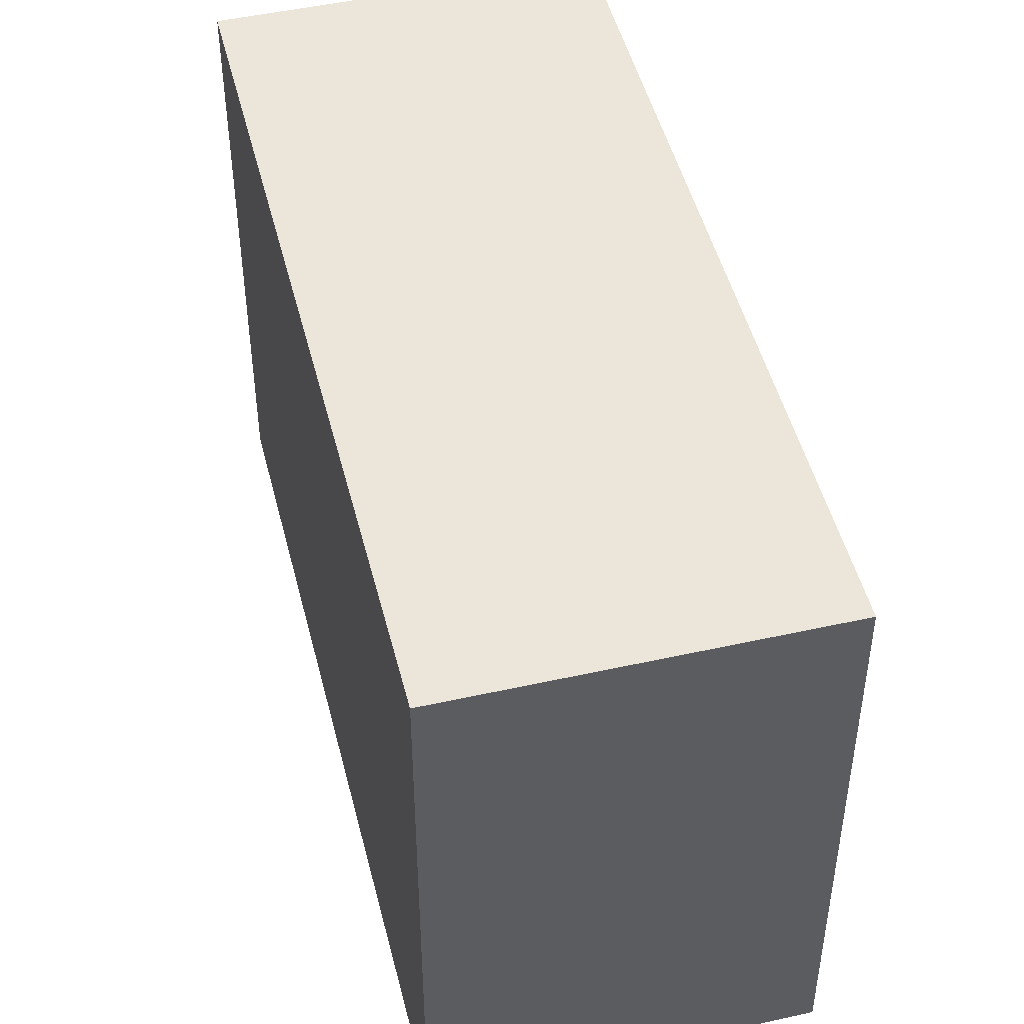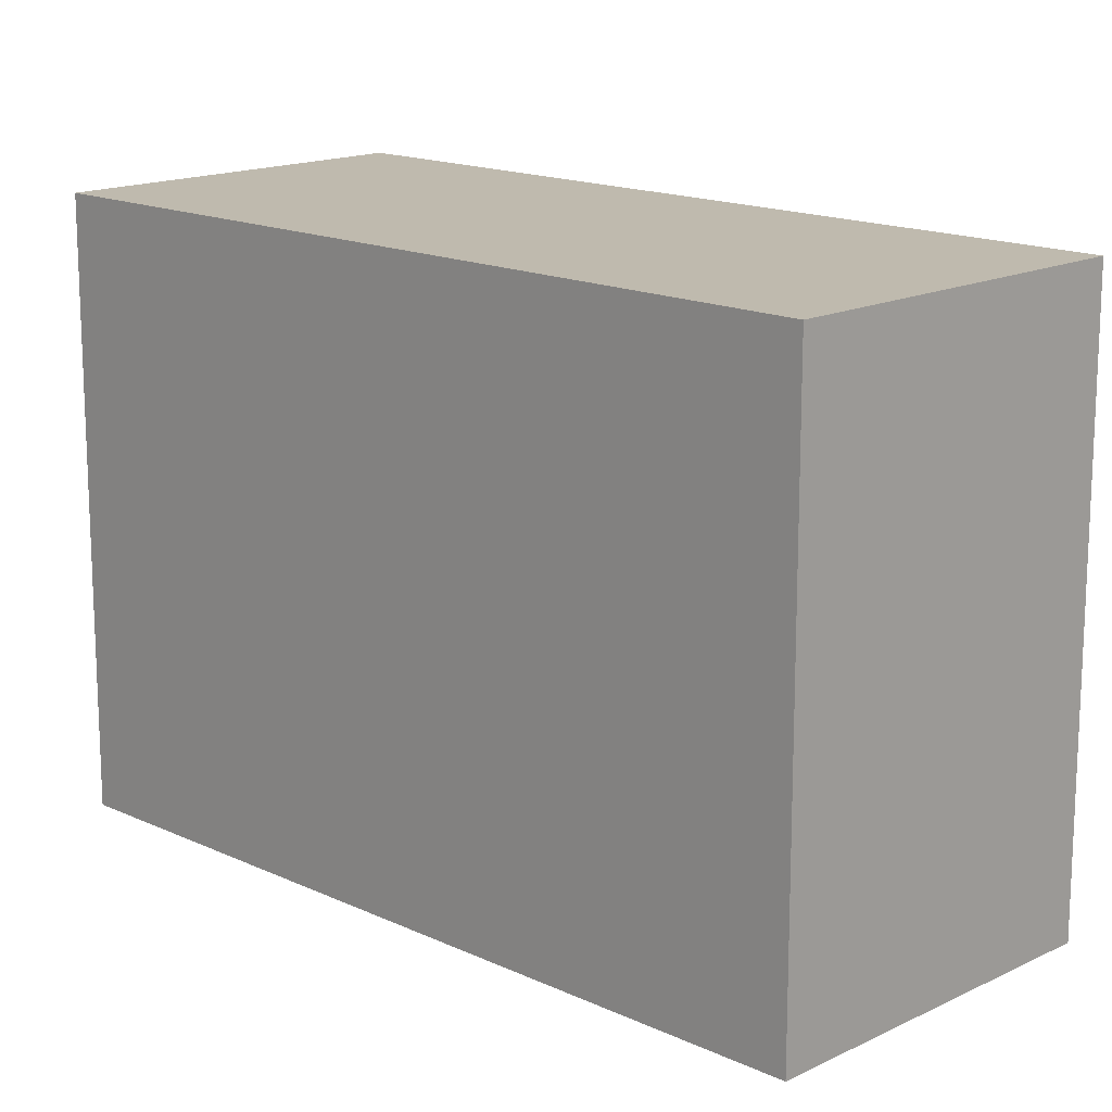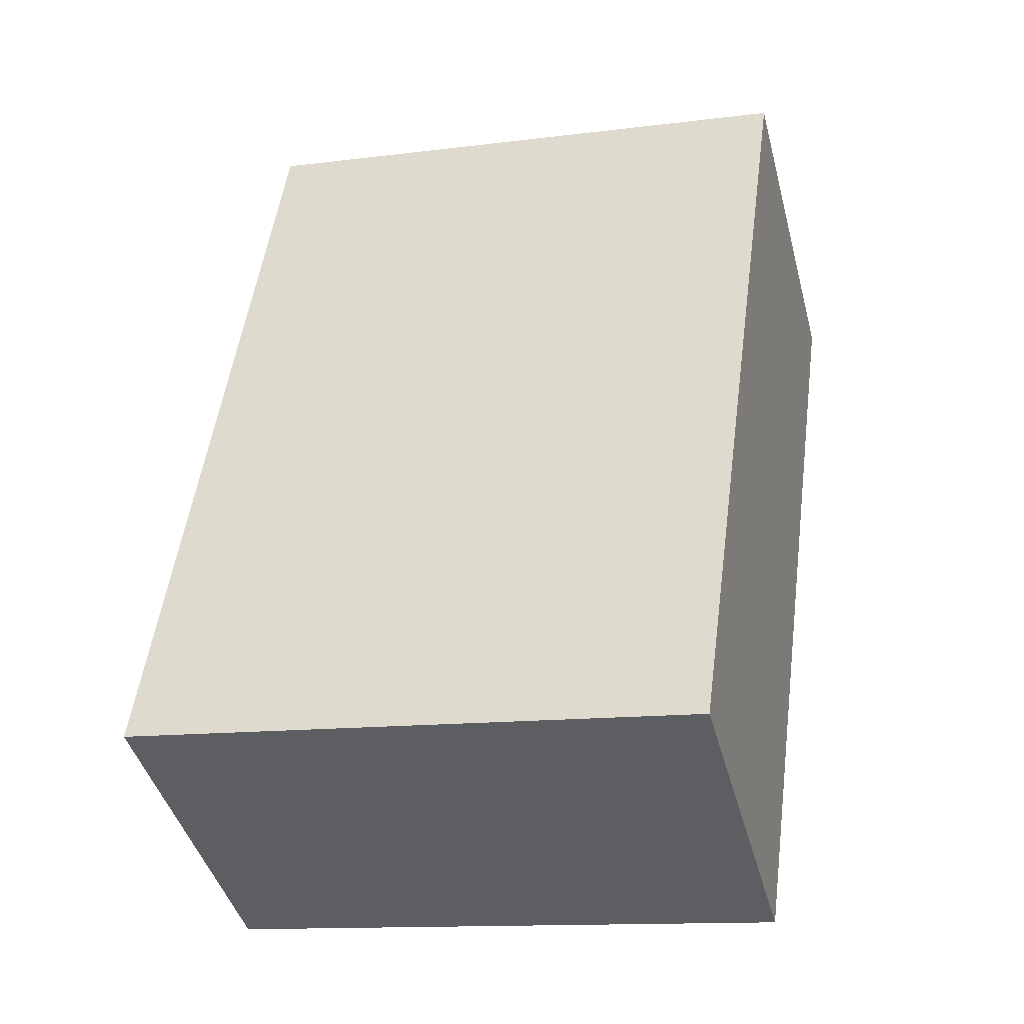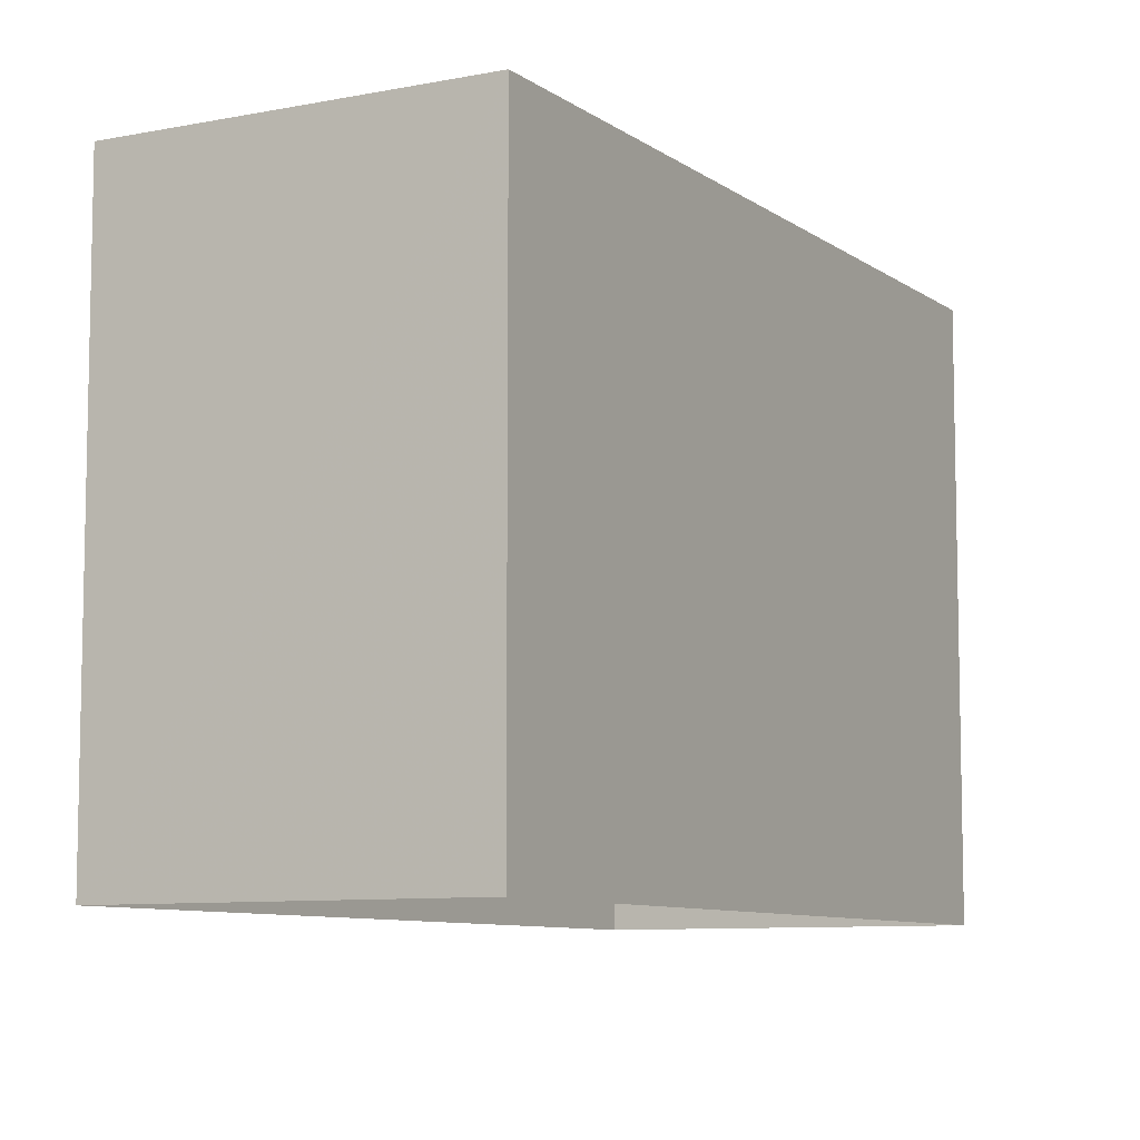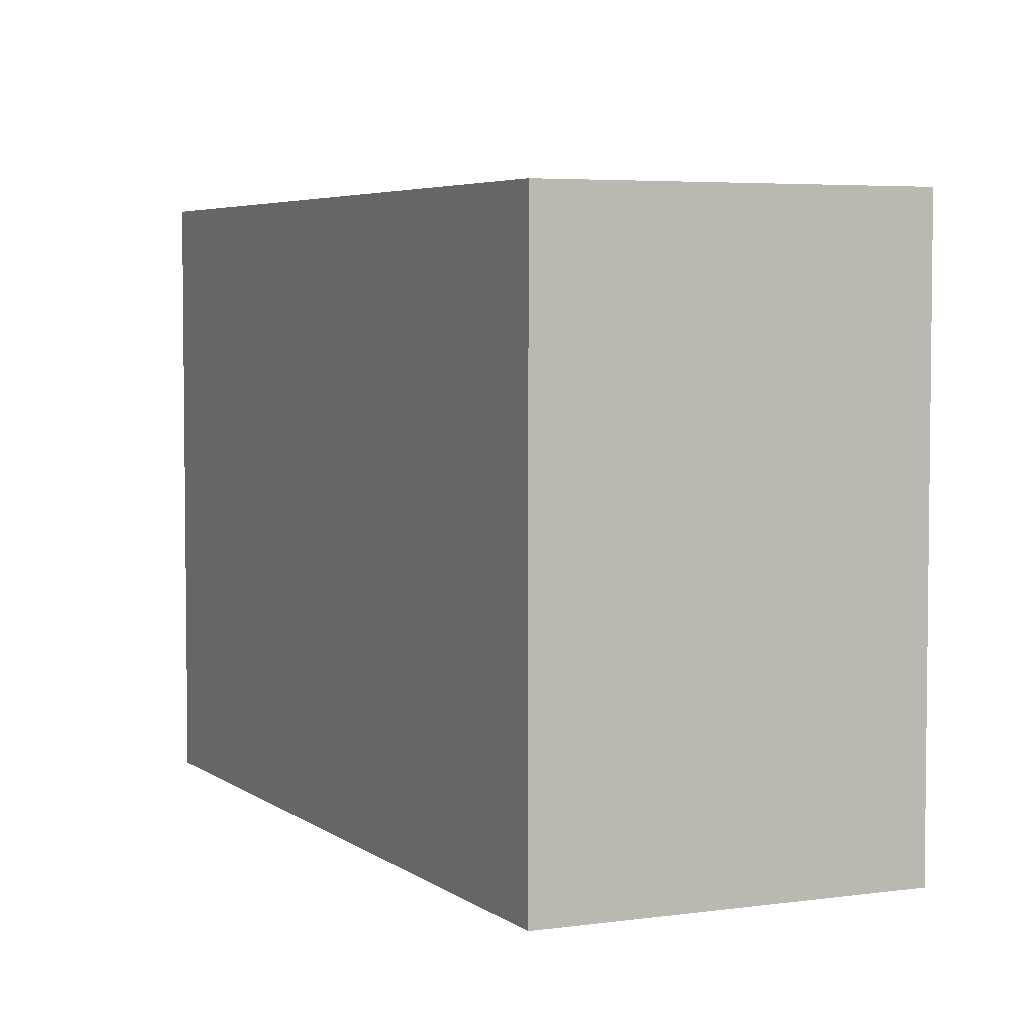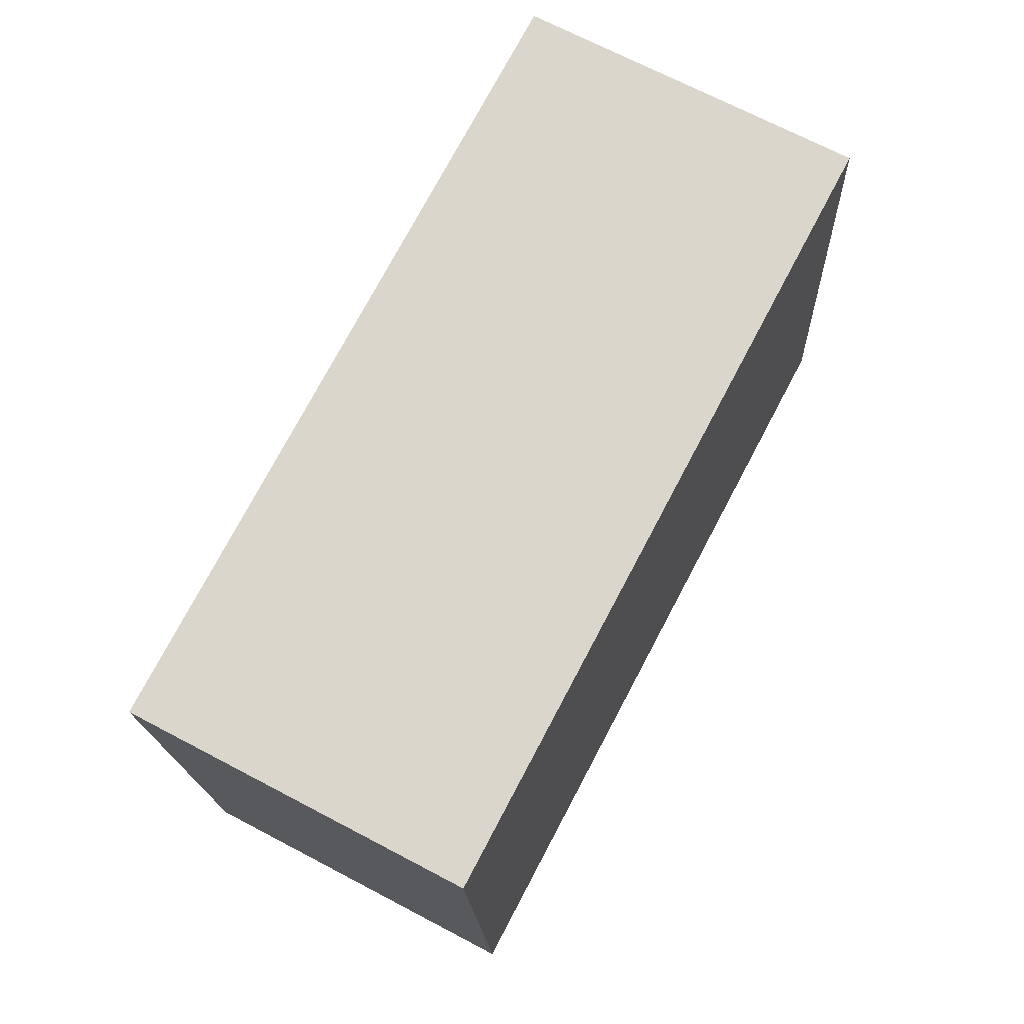
<metadata>
{"format":"obj","ext":"obj","renderer":"f3d","projection":"perspective","resolution":1024,"background":"white","views":[{"elev":48.5,"azim":-41.8,"up":"+Z"},{"elev":15.7,"azim":-73.4,"up":"+Z"},{"elev":-13.1,"azim":-73.8,"up":"+Y"},{"elev":-8.3,"azim":1.1,"up":"+Z"},{"elev":4.5,"azim":127.1,"up":"+Z"},{"elev":-17.1,"azim":2.2,"up":"+Y"}]}
</metadata>
<code>
v -1.261e+04 -3.398e+04 38.34
v -1.262e+04 -3.399e+04 38.34
v -1.262e+04 -3.398e+04 38.34
v -1.262e+04 -3.4e+04 38.34
v -1.262e+04 -3.399e+04 48.55
v -1.261e+04 -3.398e+04 48.55
v -1.262e+04 -3.398e+04 48.55
v -1.262e+04 -3.4e+04 48.55
f 1 2 3
f 1 4 2
f 5 6 7
f 5 8 6
f 6 1 3
f 7 6 3
f 8 4 1
f 6 8 1
f 8 2 4
f 8 5 2
f 5 3 2
f 5 7 3

</code>
